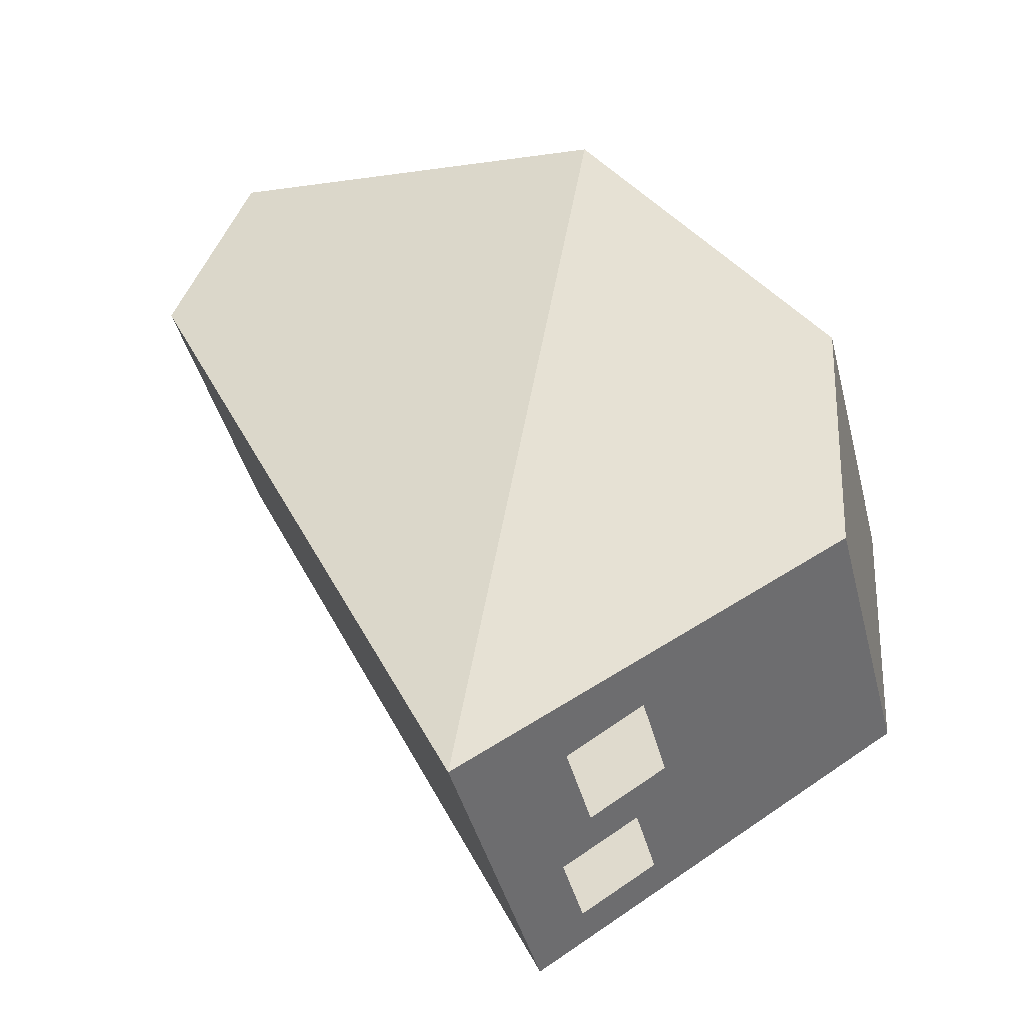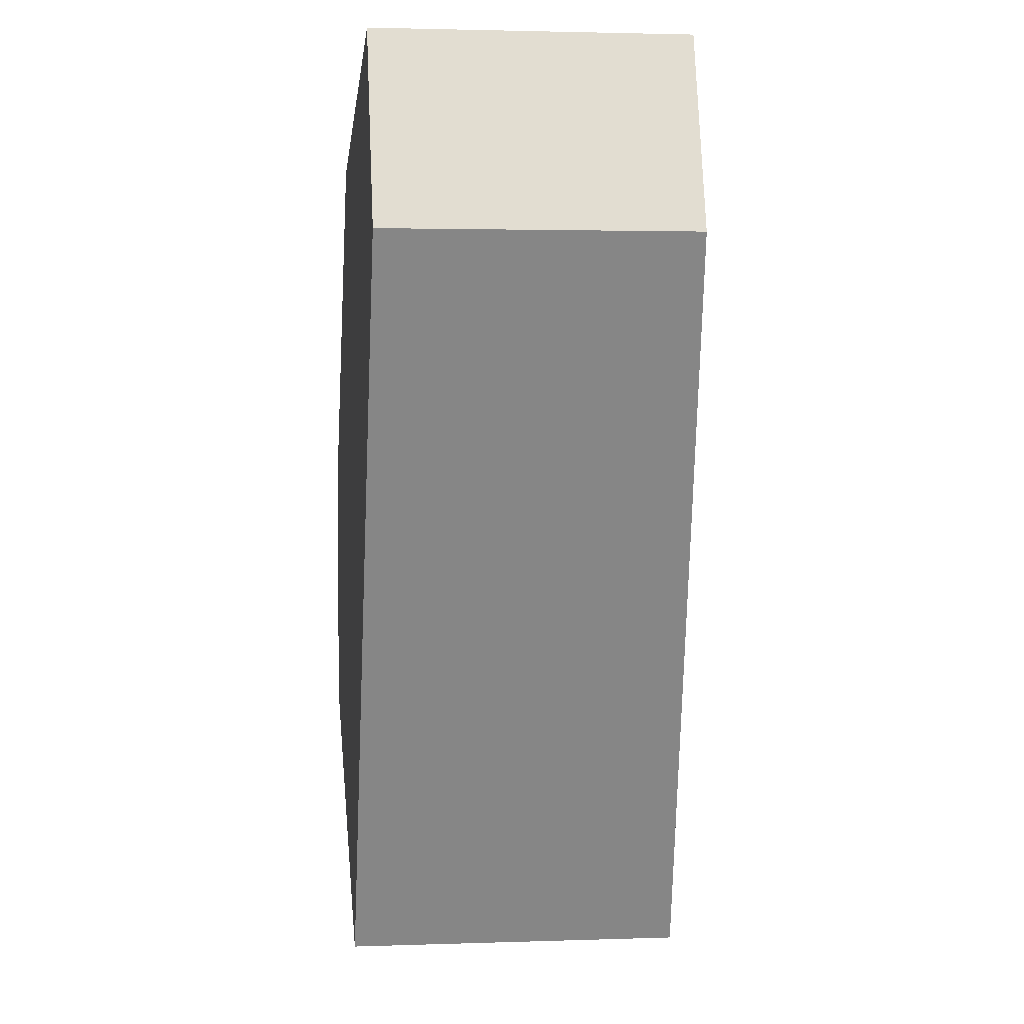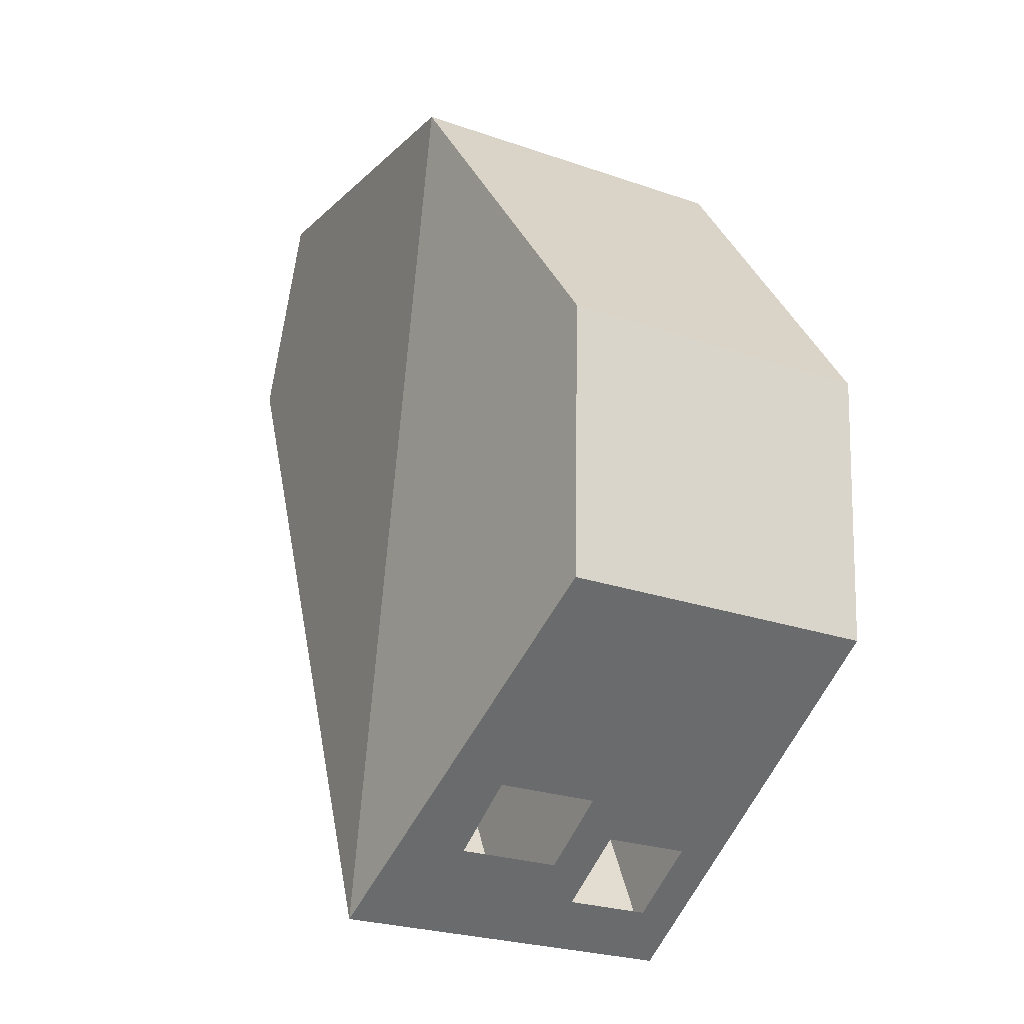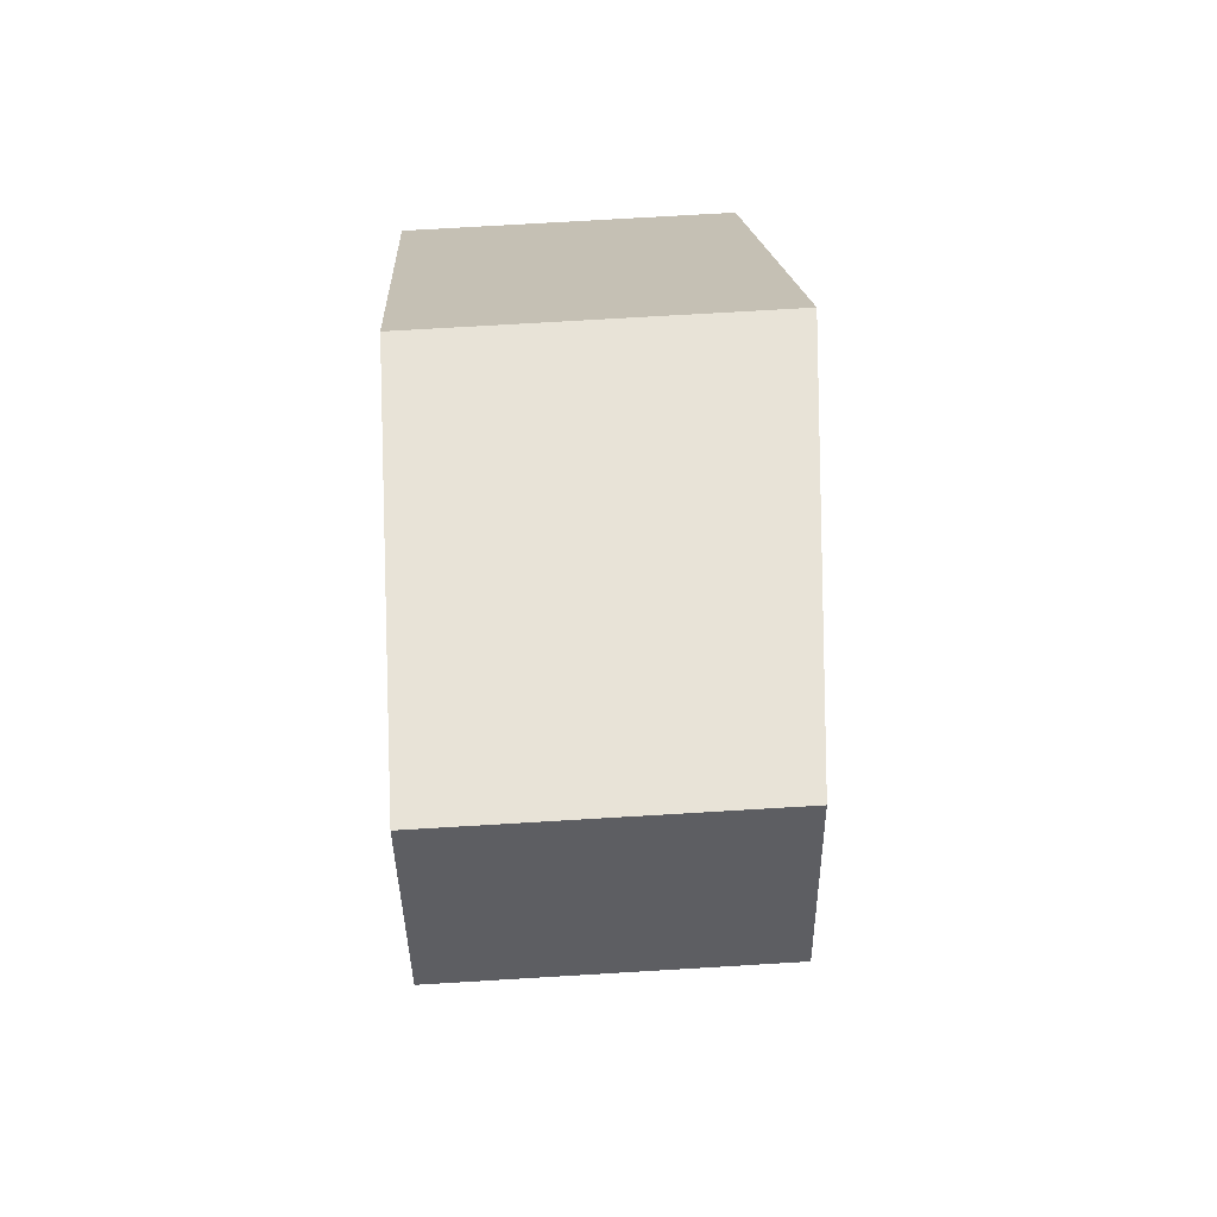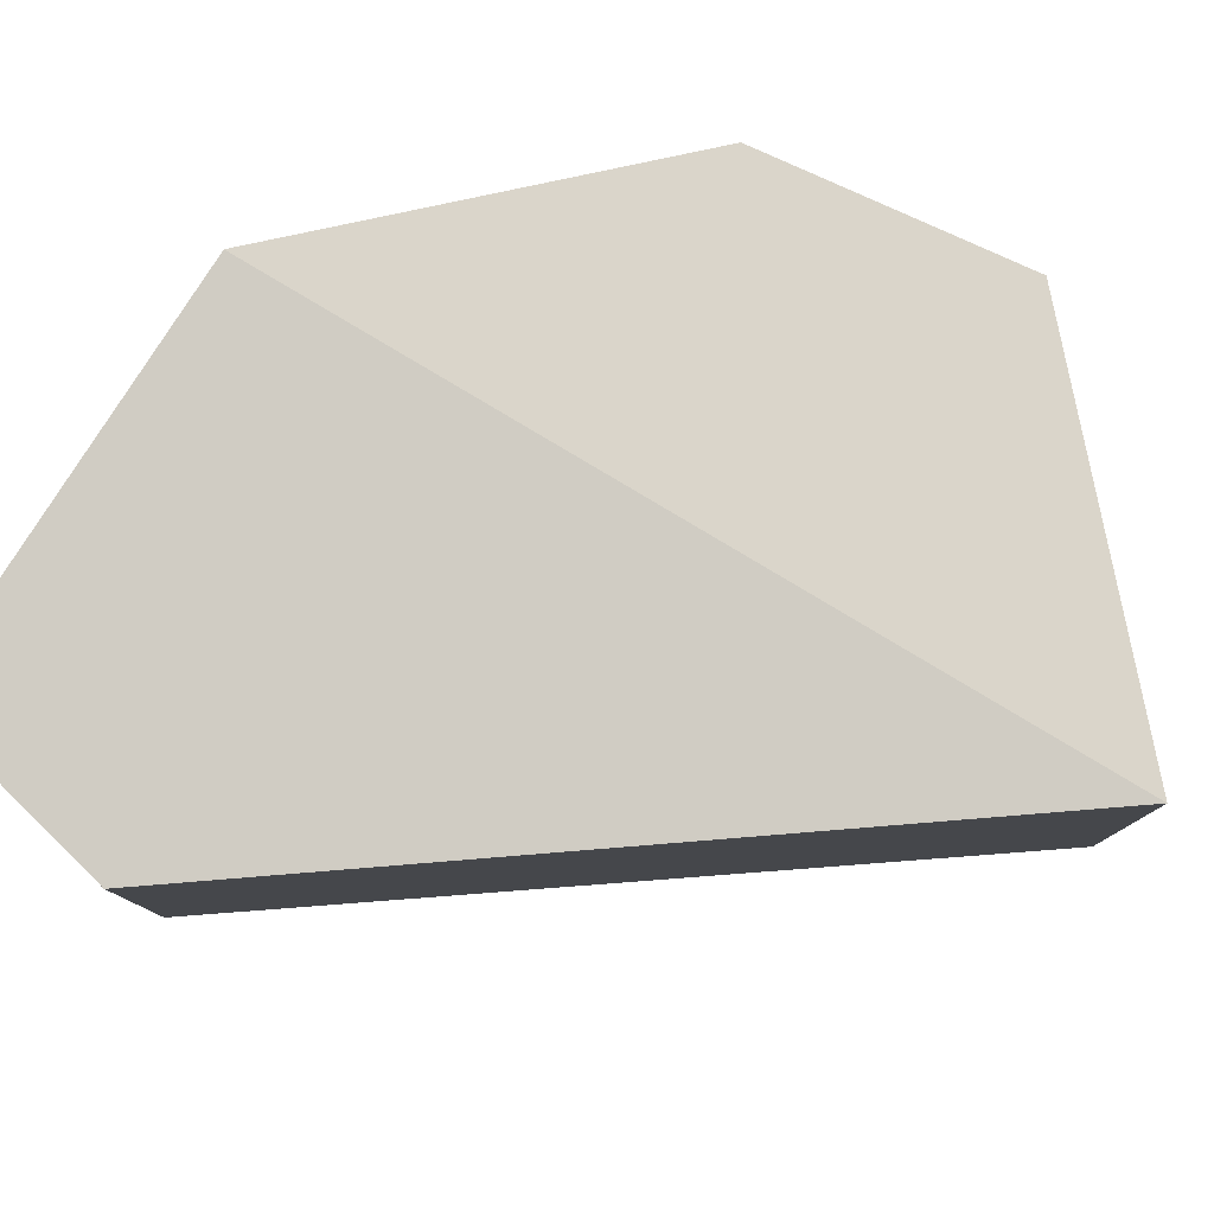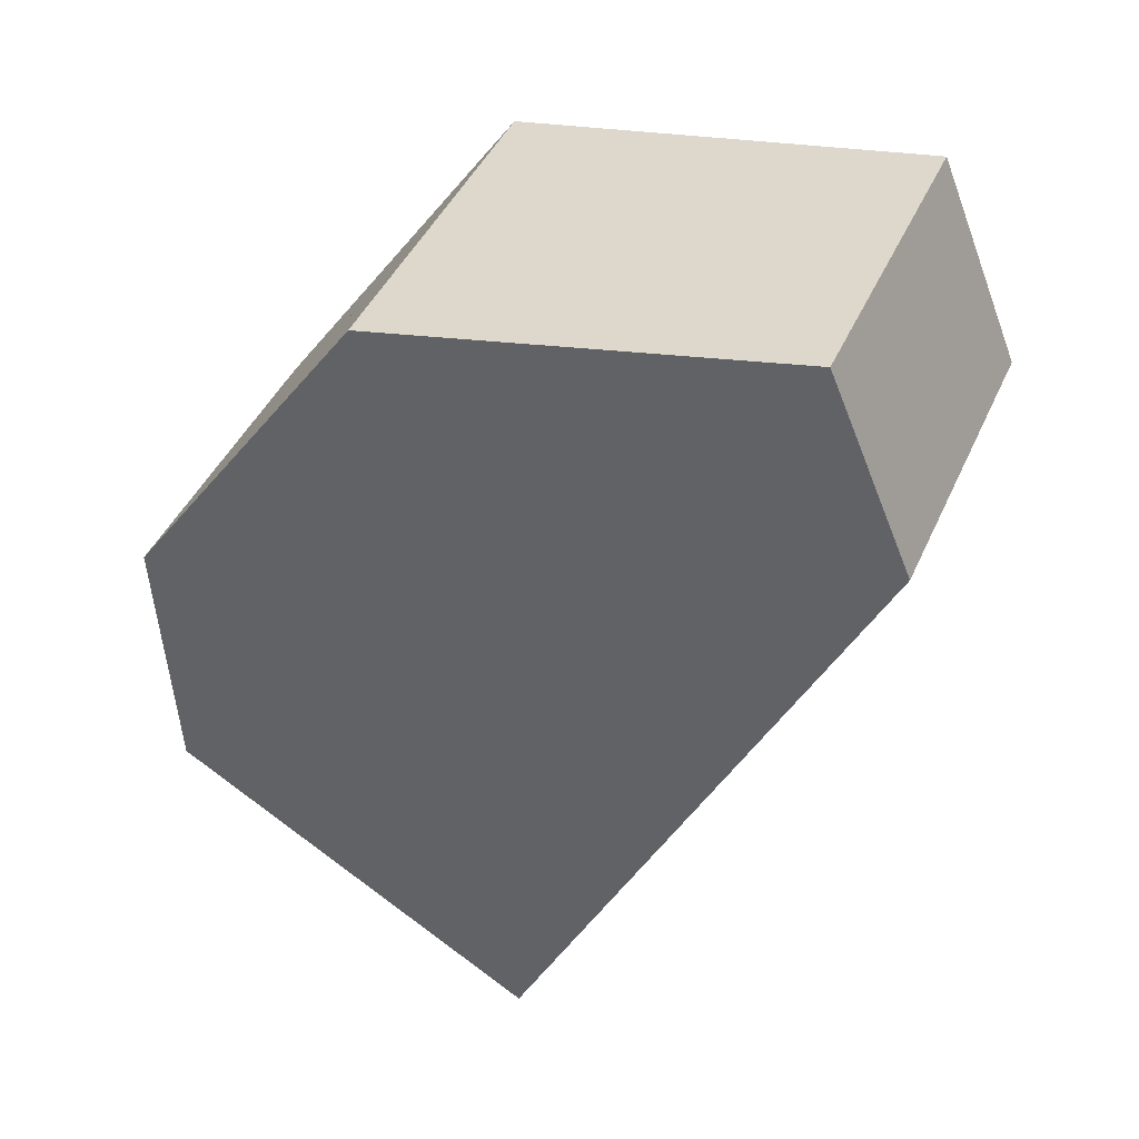
<metadata>
{"format":"obj","ext":"obj","renderer":"f3d","projection":"perspective","resolution":1024,"background":"white","views":[{"elev":-42.9,"azim":14.2,"up":"+Y"},{"elev":2.4,"azim":-97.0,"up":"+Y"},{"elev":-24.9,"azim":60.4,"up":"+Y"},{"elev":73.9,"azim":-93.4,"up":"+Y"},{"elev":79.7,"azim":-68.6,"up":"+Z"},{"elev":43.2,"azim":-157.1,"up":"+Y"}]}
</metadata>
<code>
v 19.71 -24.8 -32.11
v 19.71 -24.8 -32.11
v 19.71 -24.8 -32.11
v -26.31 -52.89 -32.11
v -26.31 -52.89 -32.11
v -26.31 -52.89 -32.11
v -70.4 38.47 -32.11
v -70.4 38.47 -32.11
v -70.4 38.47 -32.11
v -60.2 62.43 -32.11
v -60.2 62.43 -32.11
v -60.2 62.43 -32.11
v -8.607 51.32 -32.11
v -8.607 51.32 -32.11
v -8.607 51.32 -32.11
v 21.44 8.376 -32.11
v 21.44 8.376 -32.11
v 21.44 8.376 -32.11
v -19.64 -48.82 -26.92
v -26.31 -52.89 -11.35
v -26.31 -52.89 -11.35
v -26.31 -52.89 -11.35
v -19.64 -48.82 -16.54
v 19.71 -24.8 -11.35
v 19.71 -24.8 -11.35
v 19.71 -24.8 -11.35
v -10.48 -43.23 -16.54
v -10.48 -43.23 -26.92
v 21.44 8.376 -11.35
v 21.44 8.376 -11.35
v 21.44 8.376 -11.35
v -60.2 62.43 -11.35
v -60.2 62.43 -11.35
v -60.2 62.43 -11.35
v -70.4 38.47 -11.35
v -70.4 38.47 -11.35
v -70.4 38.47 -11.35
v -8.607 51.32 -11.35
v -8.607 51.32 -11.35
v -8.607 51.32 -11.35
f 1 4 16
f 4 7 16
f 10 13 16
f 10 16 7
f 19 5 2
f 5 19 20
f 20 19 23
f 23 24 20
f 27 24 23
f 28 24 27
f 24 28 2
f 19 2 28
f 29 25 3 17
f 32 35 38
f 35 21 30
f 21 26 30
f 30 38 35
f 36 33 11 8
f 14 12 34 39
f 40 31 18 15
f 22 37 9 6
v -15.06 -46.03 -11.35
v -15.06 -46.03 -11.35
v -26.31 -52.89 -11.35
v -26.31 -52.89 -11.35
v -26.31 -52.89 -11.35
v -70.4 38.47 -11.35
v -70.4 38.47 -11.35
v -70.4 38.47 -11.35
v -60.2 62.43 -11.35
v -60.2 62.43 -11.35
v -60.2 62.43 -11.35
v -8.607 51.32 -11.35
v -8.607 51.32 -11.35
v -8.607 51.32 -11.35
v 21.44 8.376 -11.35
v 21.44 8.376 -11.35
v 21.44 8.376 -11.35
v 19.71 -24.8 -11.35
v 19.71 -24.8 -11.35
v 19.71 -24.8 -11.35
v -5.893 -40.43 -11.35
v -5.893 -40.43 -11.35
v -15.06 -46.03 1.108
v -5.893 -40.43 1.108
v 19.71 -24.8 6.298
v 19.71 -24.8 6.298
v 19.71 -24.8 6.298
v -26.31 -52.89 10.45
v -26.31 -52.89 10.45
v -26.31 -52.89 10.45
v -26.31 -52.89 10.45
v 21.44 8.376 6.691
v 21.44 8.376 6.691
v 21.44 8.376 6.691
v -8.607 51.32 10.45
v -8.607 51.32 10.45
v -8.607 51.32 10.45
v -8.607 51.32 10.45
v -60.2 62.43 6.298
v -60.2 62.43 6.298
v -60.2 62.43 6.298
v -70.4 38.47 5.822
v -70.4 38.47 5.822
v -70.4 38.47 5.822
v -25.39 -47.47 10.45
v -25.39 -47.47 10.45
v -25.11 -45.84 10.45
v -25.11 -45.84 10.45
v -29.49 -36.76 9.991
v -65.85 38.59 6.174
v -57.73 57.65 6.553
v -9.304 47.22 10.45
v -9.304 47.22 10.45
v 17.24 7.157 7.094
v -9.594 45.51 10.45
v -9.594 45.51 10.45
v 15.7 -22.4 6.743
f 41 43 46
f 46 50 54
f 54 57 61
f 57 59 61
f 61 41 46
f 61 46 54
f 44 42 63
f 63 64 68
f 64 62 60
f 60 66 64
f 66 68 64
f 68 44 63
f 55 72 65 58
f 52 75 73 56
f 76 53 49 79
f 47 83 81 51
f 45 71 84 48
f 86 88 89
f 89 90 82
f 90 91 82
f 91 93 78
f 78 80 91
f 80 82 91
f 82 70 86
f 82 86 89
f 94 95 87
f 87 85 97
f 87 97 94
f 97 85 67
f 85 69 67
f 67 74 97
f 74 77 92
f 92 95 74
f 95 94 74
f 94 97 74
f 89 88 96
f 96 93 91
f 91 90 89
f 91 89 96

</code>
